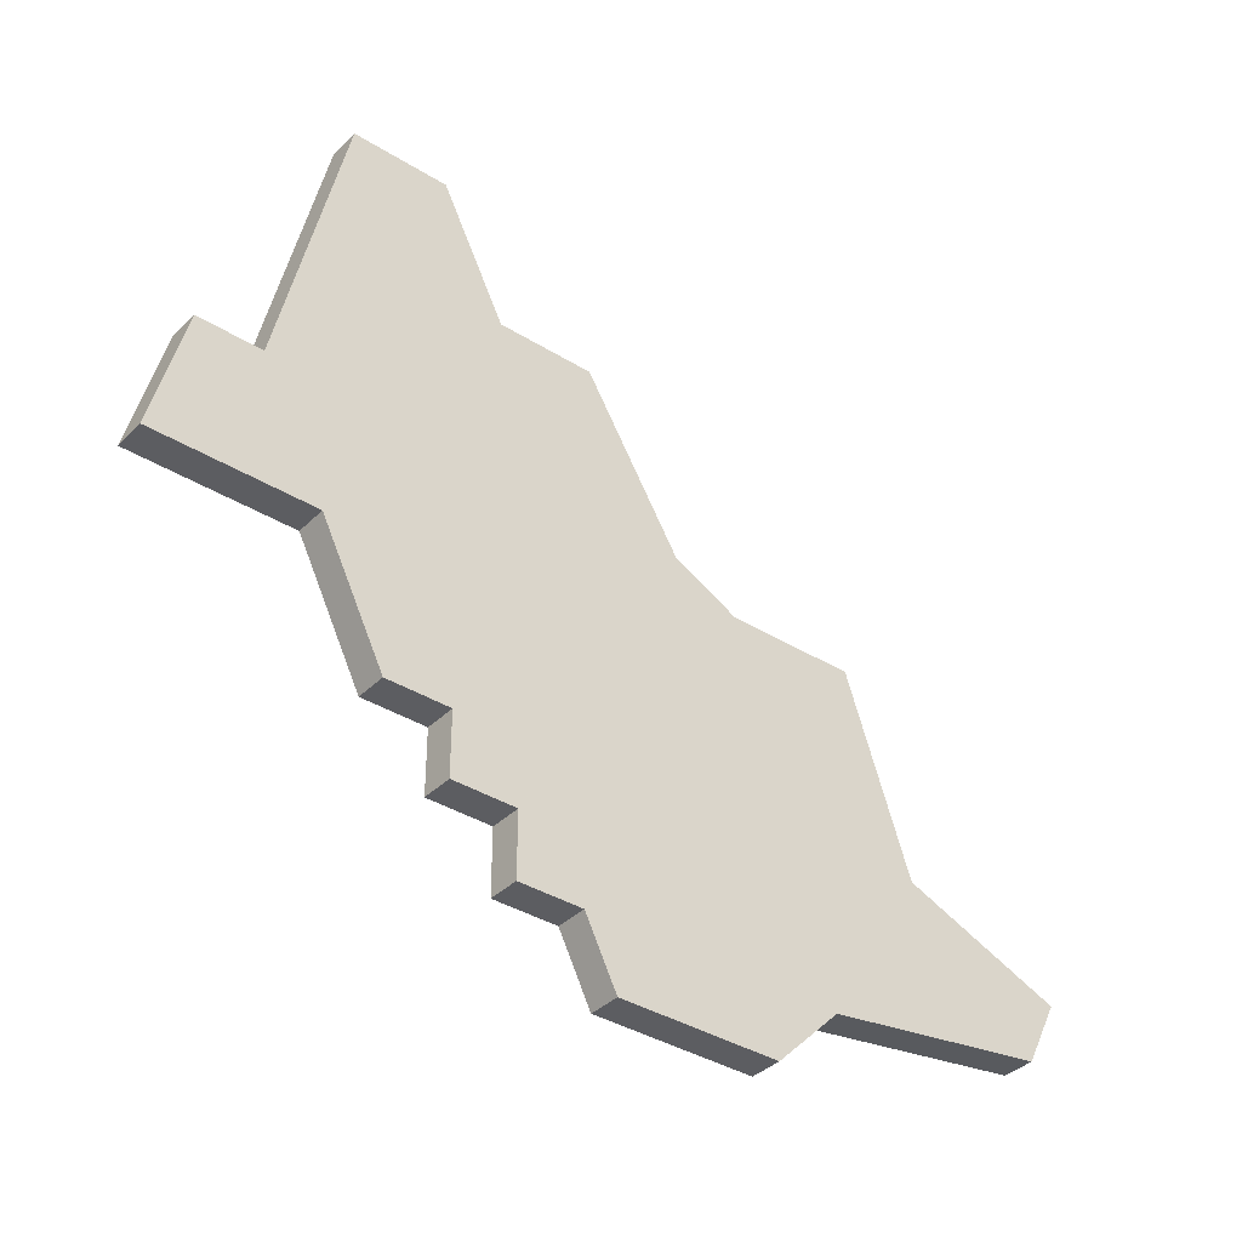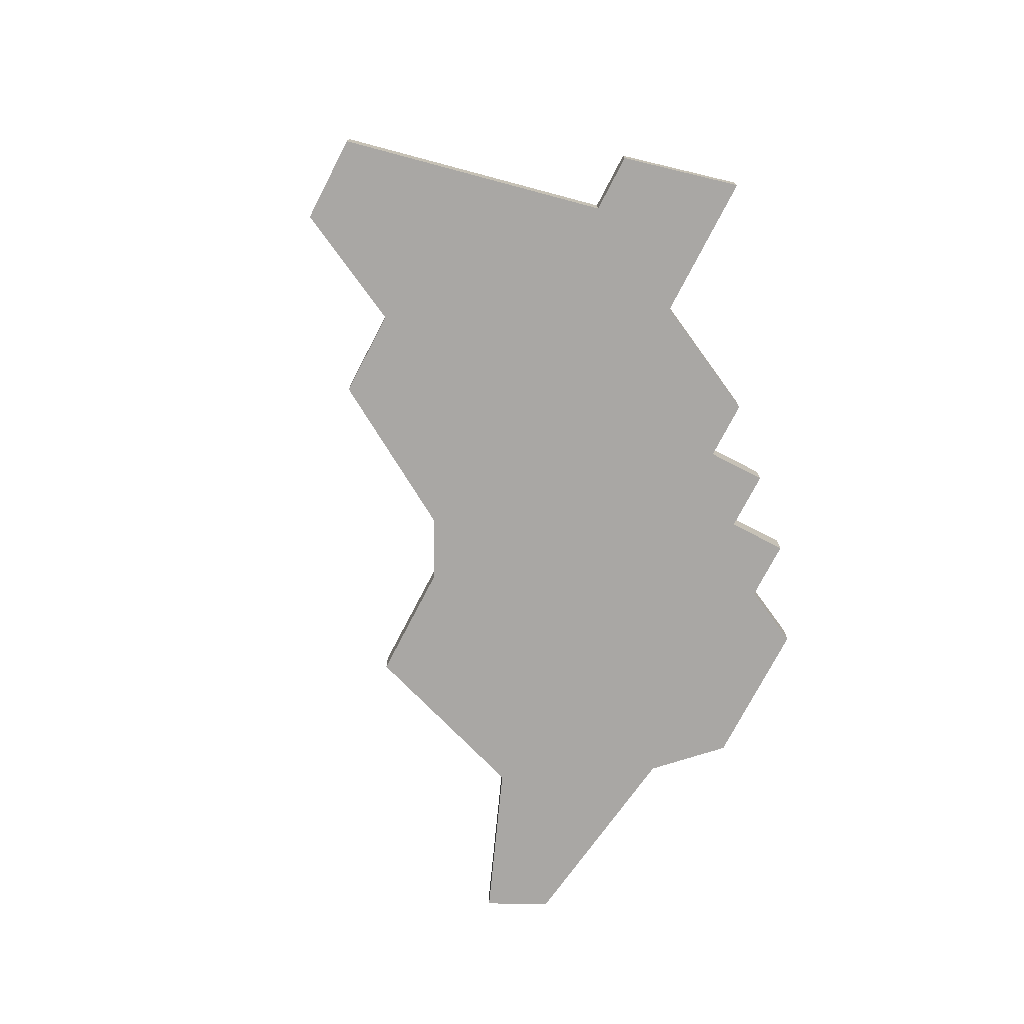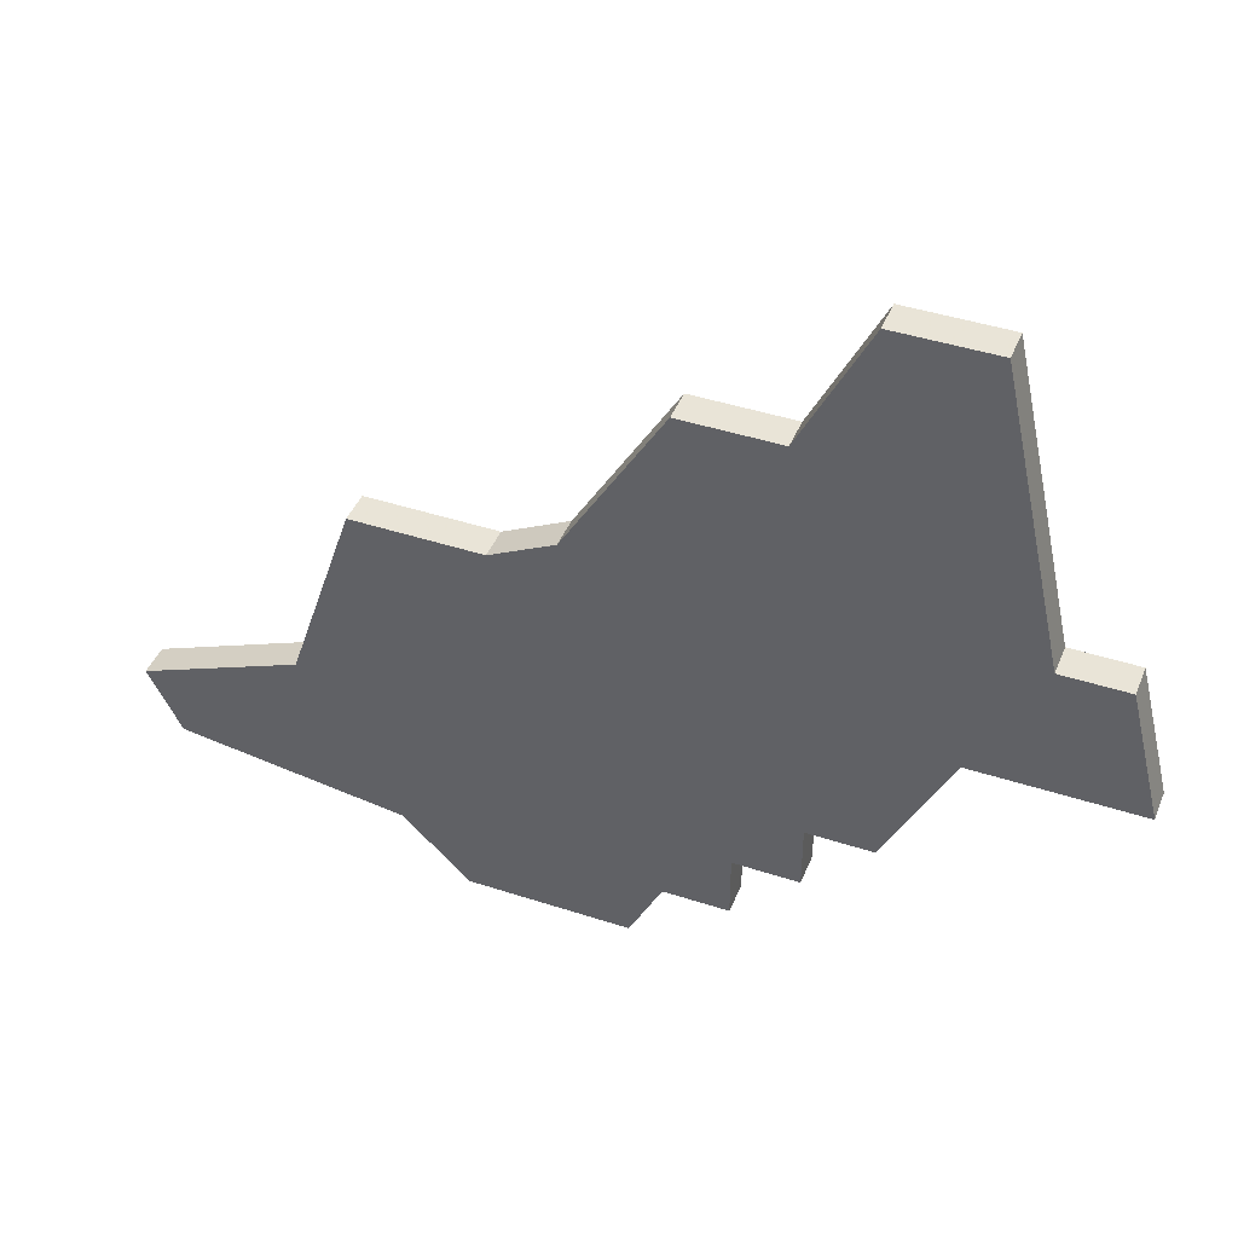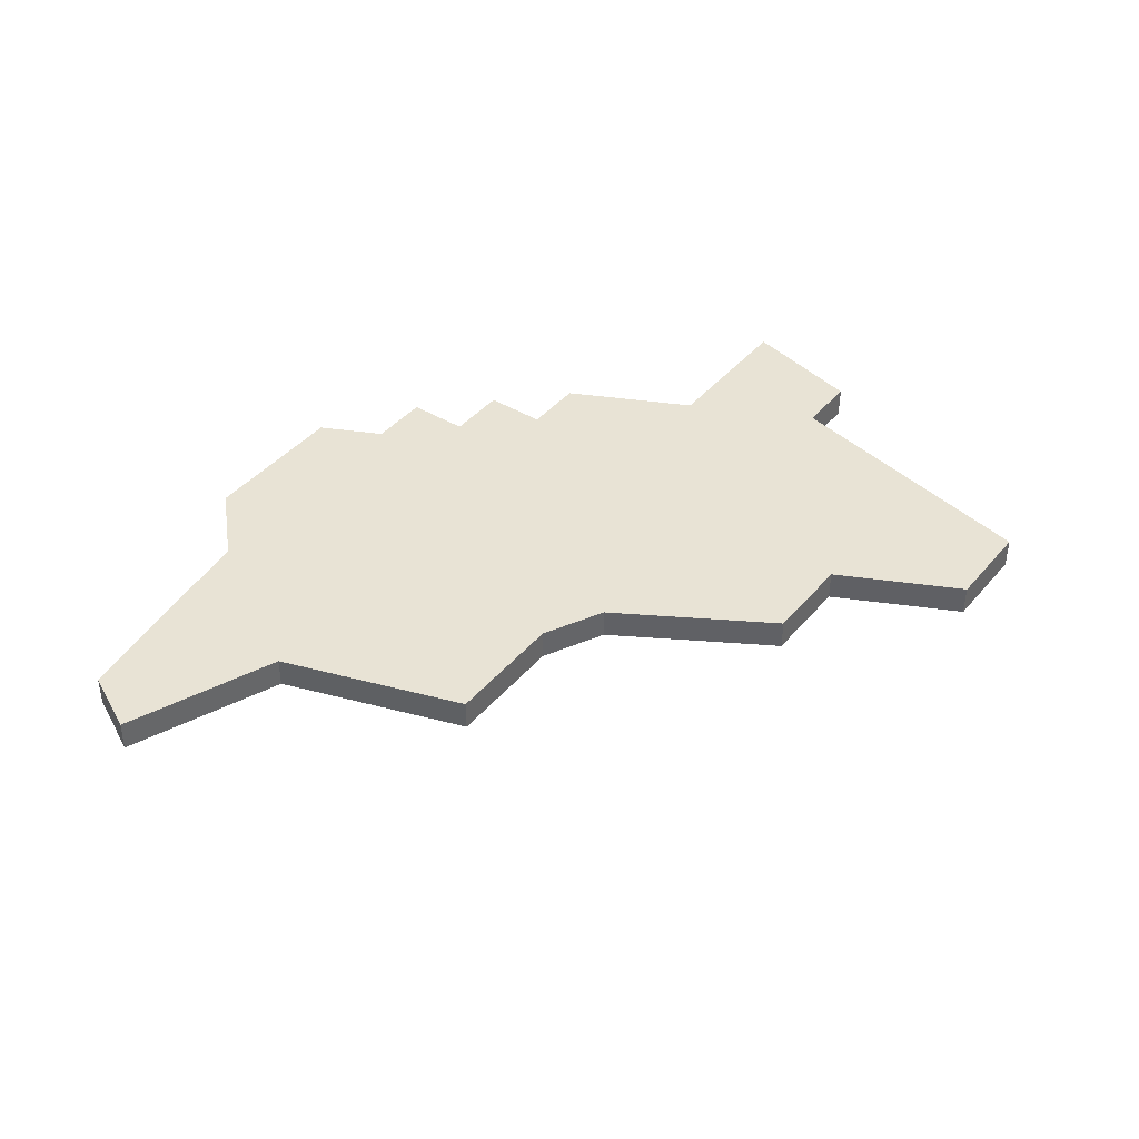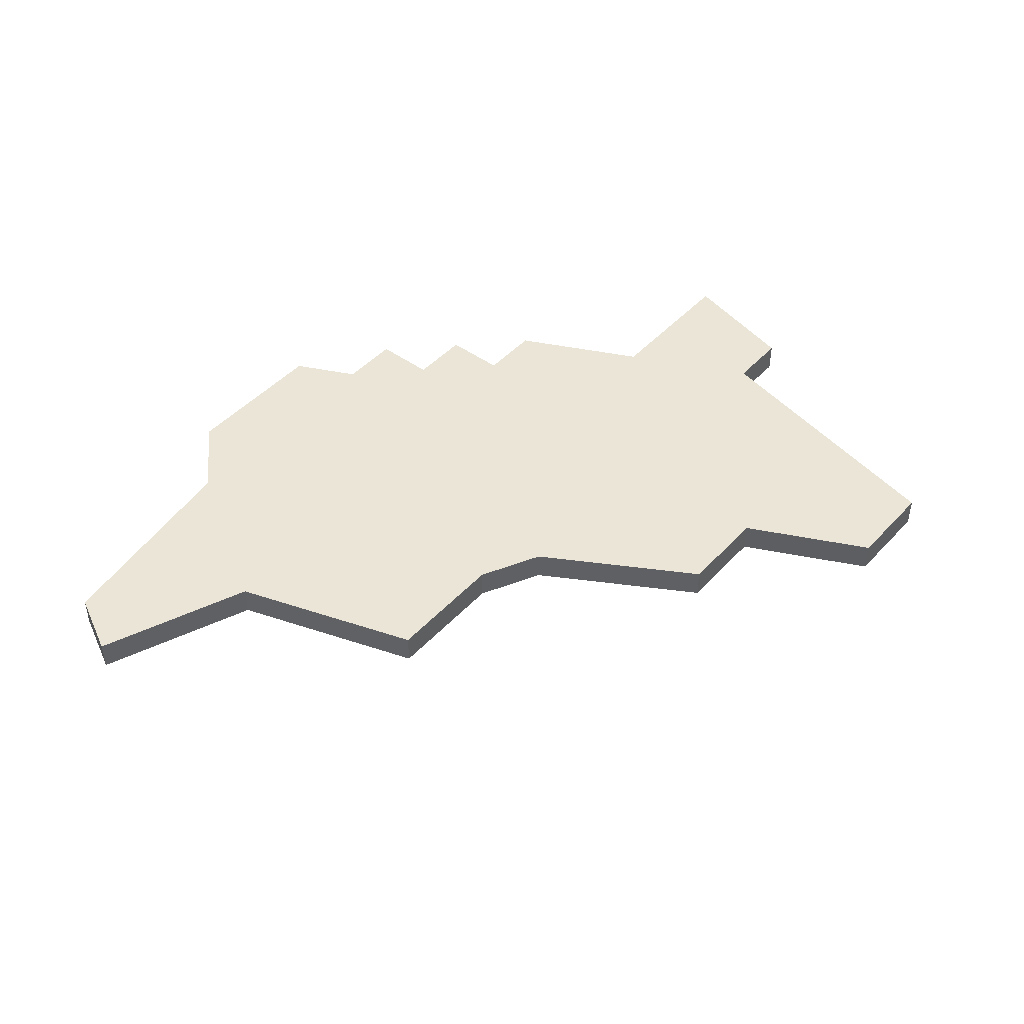
<metadata>
{"format":"obj","ext":"obj","renderer":"f3d","projection":"perspective","resolution":1024,"background":"white","views":[{"elev":-37.2,"azim":-38.7,"up":"+Y"},{"elev":-74.7,"azim":-117.4,"up":"+Z"},{"elev":42.8,"azim":-158.7,"up":"+Y"},{"elev":41.2,"azim":126.3,"up":"+Z"},{"elev":45.6,"azim":129.6,"up":"+Z"}]}
</metadata>
<code>
v 3114 -446 0
v 3112 -455 0
v 3110 -455 0
v 3109 -459 0
v 3114 -459 0
v 3116 -463 0
v 3118 -463 0
v 3118 -465 0
v 3120 -465 0
v 3120 -467 0
v 3122 -467 0
v 3123 -469 0
v 3128 -469 0
v 3130 -467 0
v 3137 -466 0
v 3138 -464 0
v 3133 -462 0
v 3131 -456 0
v 3127 -456 0
v 3125 -455 0
v 3122 -450 0
v 3119 -450 0
v 3117 -446 0
v 3114 -446 1
v 3112 -455 1
v 3110 -455 1
v 3109 -459 1
v 3114 -459 1
v 3116 -463 1
v 3118 -463 1
v 3118 -465 1
v 3120 -465 1
v 3120 -467 1
v 3122 -467 1
v 3123 -469 1
v 3128 -469 1
v 3130 -467 1
v 3137 -466 1
v 3138 -464 1
v 3133 -462 1
v 3131 -456 1
v 3127 -456 1
v 3125 -455 1
v 3122 -450 1
v 3119 -450 1
v 3117 -446 1
f 2 1 23
f 4 3 2
f 7 6 5
f 9 8 7
f 11 10 9
f 13 12 11
f 16 15 14
f 19 18 17
f 22 21 20
f 2 23 22
f 5 4 2
f 13 11 9
f 17 16 14
f 20 19 17
f 2 22 20
f 7 5 2
f 13 9 7
f 17 14 13
f 2 20 17
f 13 7 2
f 2 17 13
f 46 24 25
f 25 26 27
f 28 29 30
f 30 31 32
f 32 33 34
f 34 35 36
f 37 38 39
f 40 41 42
f 43 44 45
f 45 46 25
f 25 27 28
f 32 34 36
f 37 39 40
f 40 42 43
f 43 45 25
f 25 28 30
f 30 32 36
f 36 37 40
f 40 43 25
f 25 30 36
f 36 40 25
f 25 24 2
f 2 24 1
f 26 25 3
f 3 25 2
f 27 26 4
f 4 26 3
f 28 27 5
f 5 27 4
f 29 28 6
f 6 28 5
f 30 29 7
f 7 29 6
f 31 30 8
f 8 30 7
f 32 31 9
f 9 31 8
f 33 32 10
f 10 32 9
f 34 33 11
f 11 33 10
f 35 34 12
f 12 34 11
f 36 35 13
f 13 35 12
f 37 36 14
f 14 36 13
f 38 37 15
f 15 37 14
f 39 38 16
f 16 38 15
f 40 39 17
f 17 39 16
f 41 40 18
f 18 40 17
f 42 41 19
f 19 41 18
f 43 42 20
f 20 42 19
f 44 43 21
f 21 43 20
f 45 44 22
f 22 44 21
f 24 46 1
f 1 46 23
f 46 45 23
f 23 45 22

</code>
